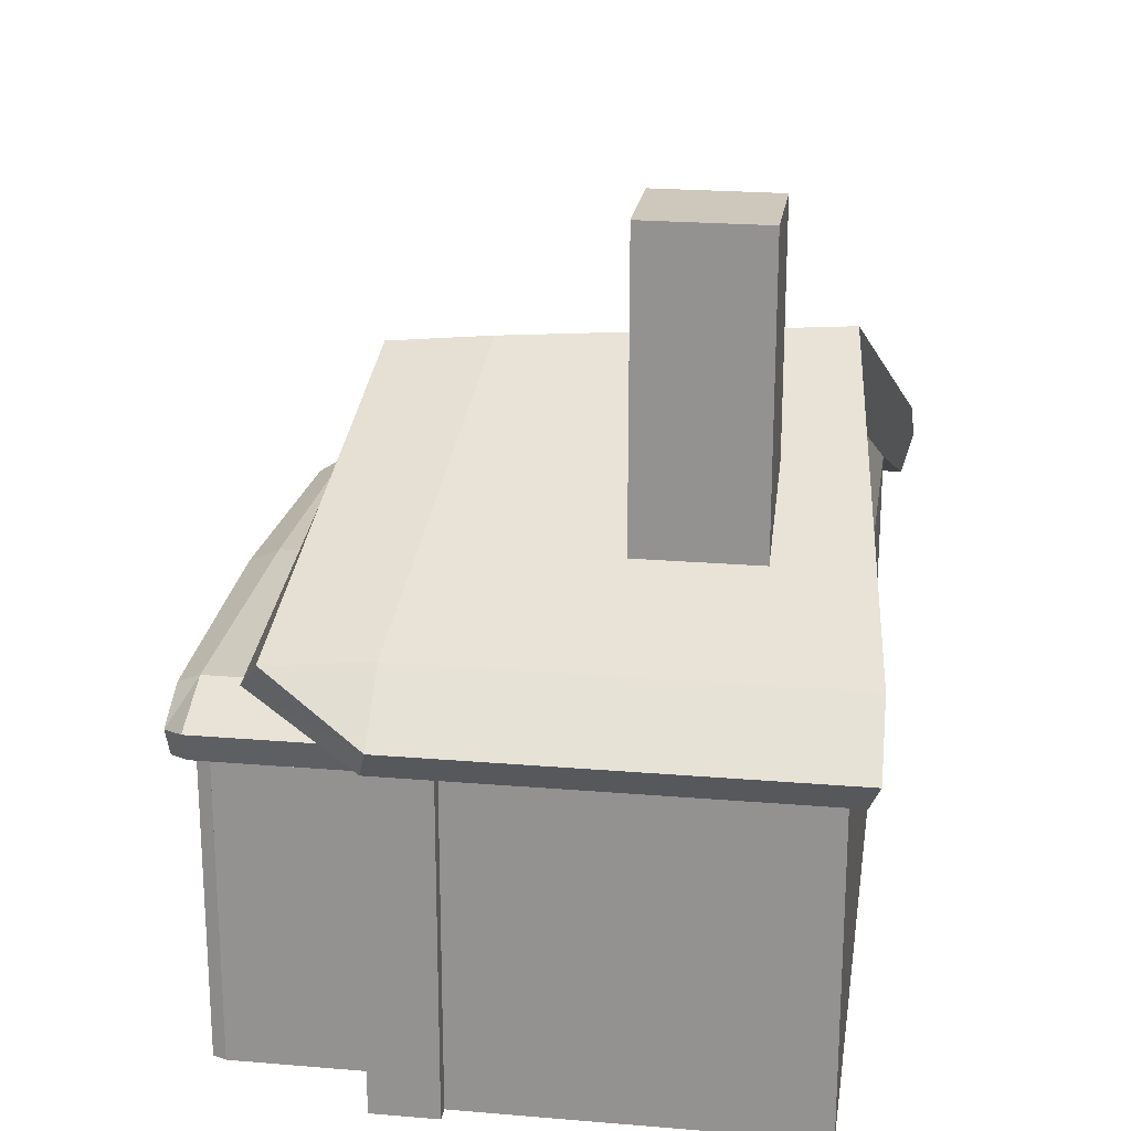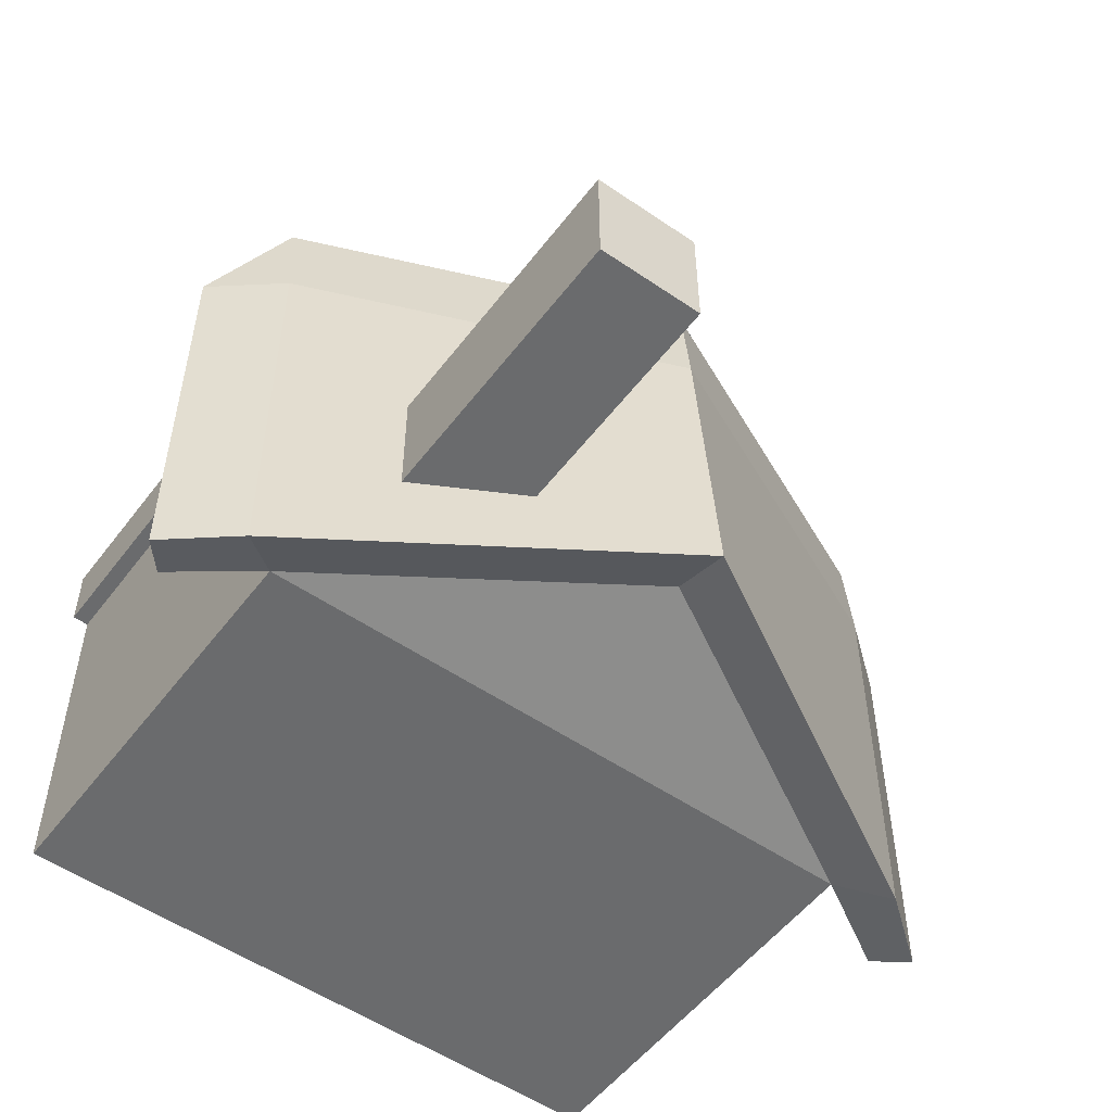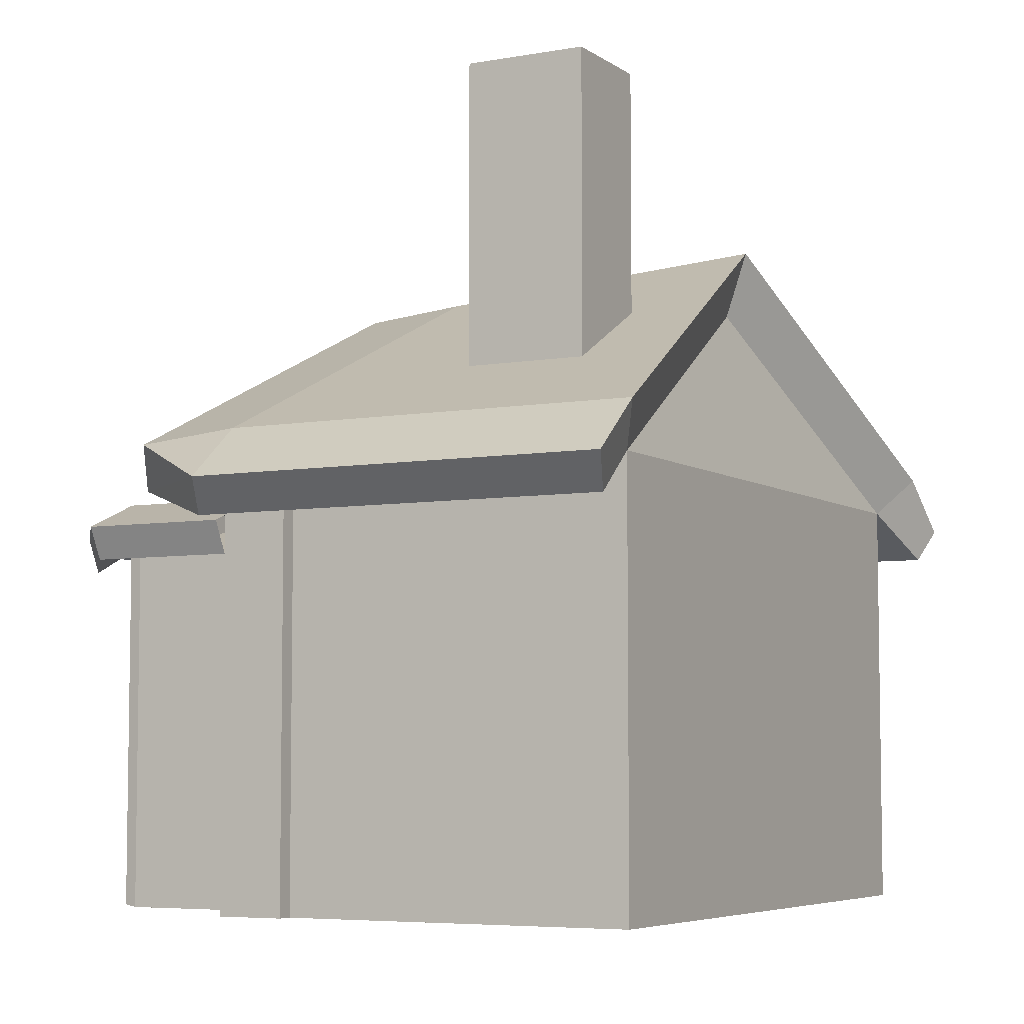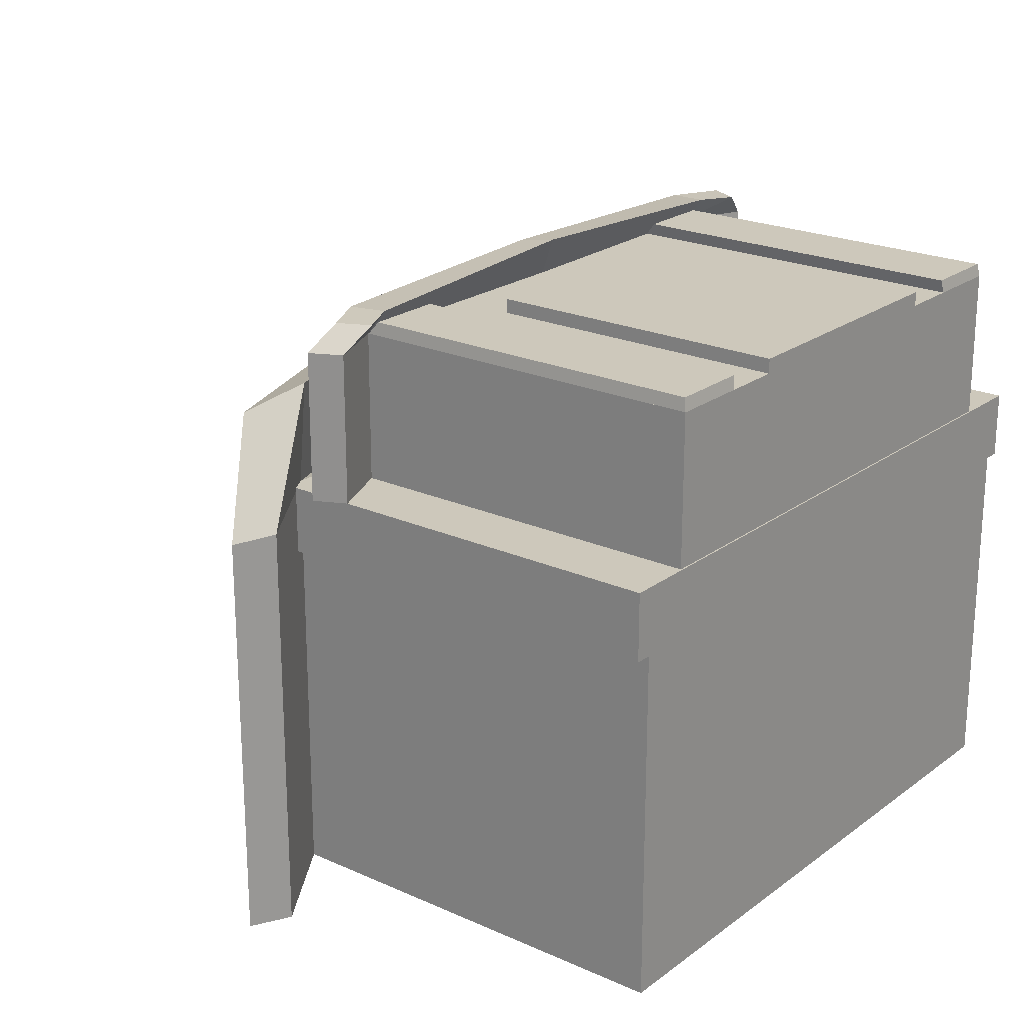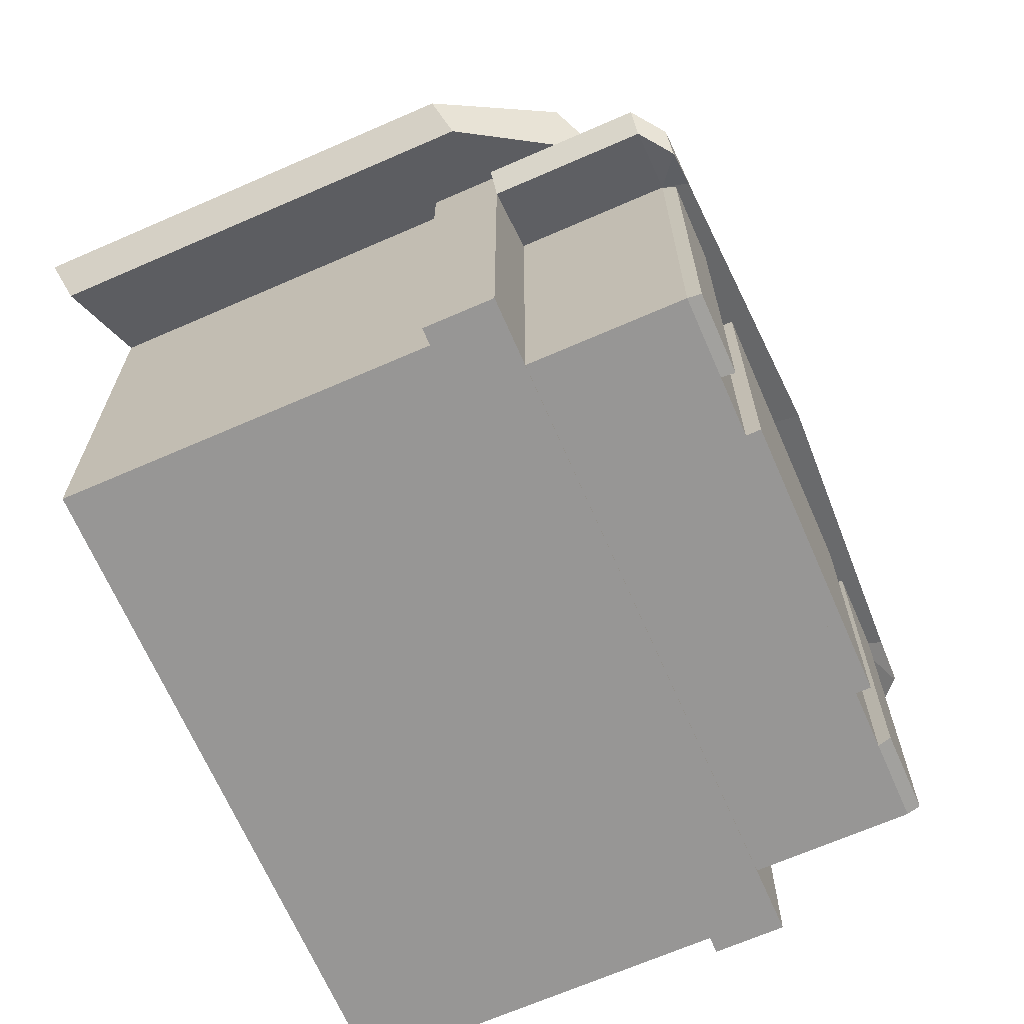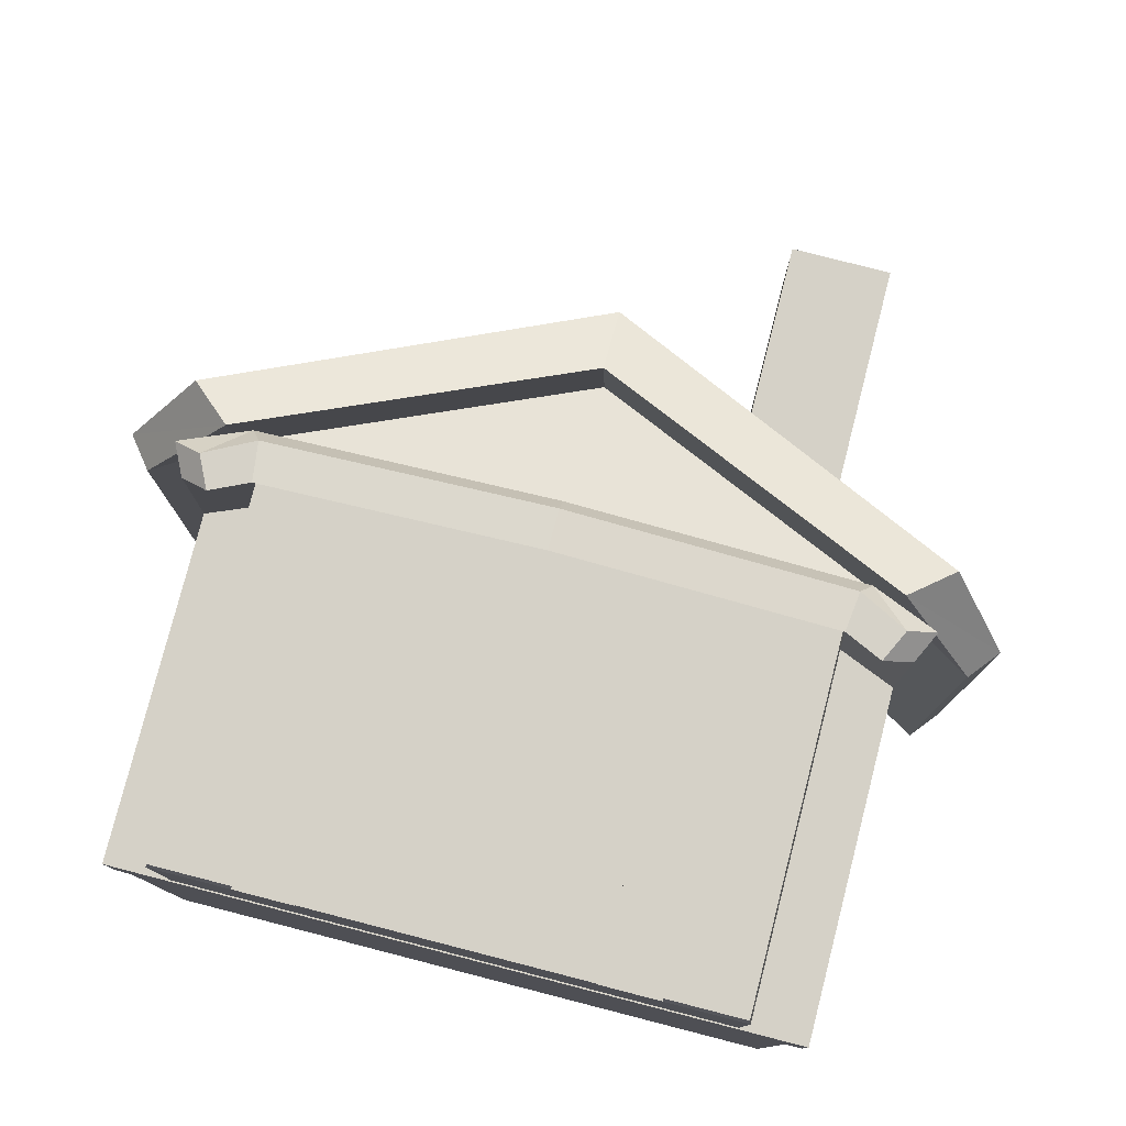
<metadata>
{"format":"obj","ext":"obj","renderer":"f3d","projection":"perspective","resolution":1024,"background":"white","views":[{"elev":21.9,"azim":98.4,"up":"+Y"},{"elev":-53.2,"azim":143.7,"up":"+Z"},{"elev":-5.8,"azim":118.4,"up":"+Y"},{"elev":21.9,"azim":-51.8,"up":"+Z"},{"elev":-67.9,"azim":-66.4,"up":"+Y"},{"elev":78.7,"azim":14.4,"up":"+Z"}]}
</metadata>
<code>
o Cube
v 13.56 29.74 -29.03
v 13.56 -0.2628 -29.03
v -32.2 29.74 -29.03
v -32.2 -0.2628 -29.03
v -9.319 42.2 -26.08
v -9.319 40.49 -2.079
v -28.67 -0.157 0.9738
v -28.67 26.21 0.9738
v 10.03 26.21 0.9738
v 10.03 -0.157 0.9738
v 16.71 32.59 -30.95
v -9.319 46.7 -27.62
v -9.319 44.99 -3.624
v 16.71 32.59 -0.9491
v 19.57 26.44 -30.3
v 19.57 26.44 -0.2969
v 21.48 28.81 -31.08
v 21.48 28.81 -1.076
v -9.319 39.79 5.355
v 13.56 29.04 8.408
v -9.319 44.29 3.811
v 16.71 31.89 6.485
v -9.319 40.49 -2.079
v 13.56 29.74 0.9738
v -9.319 44.99 -3.624
v 16.71 32.59 -0.9491
v -32.2 -0.2628 0.9738
v -32.2 29.74 0.9738
v 13.56 29.74 0.9738
v 13.56 -0.2628 0.9738
v -28.67 -0.157 11.64
v 10.03 26.21 11.64
v 10.03 -0.157 11.64
v 14.72 24.28 0.9738
v 14.72 24.28 11.64
v 11.11 28.45 0.9738
v 11.11 28.45 11.64
v 15.81 26.52 0.9738
v 15.81 26.52 11.64
v -9.319 42.2 -26.08
v -9.319 46.7 -27.62
v -9.319 26.21 11.64
v -9.319 29.23 -0.7942
v -9.319 28.87 11.65
v -32.2 29.74 -29.03
v -32.2 -0.2628 -29.03
v 13.56 29.74 -29.03
v 10.03 -0.157 0.9738
v 10.03 26.21 0.9738
v -28.67 26.21 0.9738
v -28.67 -0.157 0.9738
v -35.35 32.59 -30.95
v -35.35 32.59 -0.9491
v -38.21 26.44 -30.3
v -38.21 26.44 -0.2969
v -40.11 28.81 -31.08
v -40.11 28.81 -1.076
v -32.2 29.04 8.408
v -35.35 31.89 6.485
v -32.2 29.74 0.9738
v -35.35 32.59 -0.9491
v 13.56 -0.2628 0.9738
v 13.56 29.74 0.9738
v -32.2 29.74 0.9738
v -32.2 -0.2628 0.9738
v 10.03 -0.157 11.64
v 10.03 26.21 11.64
v -28.67 26.21 11.64
v -28.67 -0.157 11.64
v -33.36 24.28 0.9738
v -33.36 24.28 11.64
v -29.75 28.45 0.9738
v -29.75 28.45 11.64
v -34.45 26.52 0.9738
v -34.45 26.52 11.64
v 12.62 23.55 13.37
v 10.3 27.52 13.38
v 13.71 25.79 13.37
v -9.319 27.88 13.83
v 9.954 24.75 13.49
v -9.319 24.99 14.32
v -9.319 25.95 11.64
v 4.362 1e-06 12.56
v 4.362 25.41 12.56
v 4.512 -0.157 11.64
v 4.512 26.13 11.64
v 9.879 1e-06 12.56
v 9.879 25.41 12.56
v 10.03 -0.157 11.64
v 10.03 26.13 11.64
v 14.74 -0.2628 0.9738
v 14.74 29.74 0.9738
v 14.74 -0.2628 -3.827
v 14.74 29.74 -3.827
v 13.56 -0.2628 -3.827
v 13.56 29.74 -3.827
v -9.319 -0.157 11.64
v -18.99 -0.157 11.64
v 0.3549 -0.157 11.64
v -9.319 -0.157 12.65
v 0.3549 -0.157 12.65
v -9.319 21.72 12.65
v 0.3549 21.72 12.65
v -9.319 21.72 11.64
v 0.3549 21.72 11.64
v -32.2 29.74 -29.03
v 13.56 29.74 -29.03
v 10.03 -0.157 0.9738
v 10.03 26.21 0.9738
v -28.67 26.21 0.9738
v -28.67 -0.157 0.9738
v -35.35 32.59 -30.95
v -35.35 32.59 -0.9491
v -38.21 26.44 -30.3
v -38.21 26.44 -0.2969
v -40.11 28.81 -31.08
v -40.11 28.81 -1.076
v -32.2 29.04 8.408
v -35.35 31.89 6.485
v -32.2 29.74 0.9738
v -35.35 32.59 -0.9491
v 13.56 -0.2628 0.9738
v -32.2 29.74 0.9738
v -32.2 -0.2628 0.9738
v 10.03 -0.157 11.64
v 10.03 26.21 11.64
v -28.67 26.21 11.64
v -28.67 -0.157 11.64
v -33.36 24.28 0.9738
v -33.36 24.28 11.64
v -29.75 28.45 0.9738
v -29.75 28.45 11.64
v -34.45 26.52 0.9738
v -34.45 26.52 11.64
v 13.56 29.74 -29.03
v -32.2 29.74 -29.03
v -28.67 -0.157 0.9738
v 10.03 26.21 0.9738
v 10.03 -0.157 0.9738
v 16.71 32.59 -30.95
v 16.71 32.59 -0.9491
v 19.57 26.44 -30.3
v 19.57 26.44 -0.2969
v 21.48 28.81 -31.08
v 21.48 28.81 -1.076
v 13.56 29.04 8.408
v 16.71 31.89 6.485
v 13.56 29.74 0.9738
v 16.71 32.59 -0.9491
v -32.2 -0.2628 0.9738
v -32.2 29.74 0.9738
v 13.56 29.74 0.9738
v 13.56 -0.2628 0.9738
v -28.67 26.21 11.64
v 10.03 26.21 11.64
v 14.72 24.28 0.9738
v 14.72 24.28 11.64
v 11.11 28.45 0.9738
v 11.11 28.45 11.64
v 15.81 26.52 0.9738
v 15.81 26.52 11.64
v -31.26 23.55 13.37
v -28.94 27.52 13.38
v -32.35 25.79 13.37
v -28.59 24.75 13.49
v -23 1e-06 12.56
v -23 25.41 12.56
v -23.15 -0.157 11.64
v -23.15 26.13 11.64
v -28.52 1e-06 12.56
v -28.52 25.41 12.56
v -28.67 -0.157 11.64
v -28.67 26.13 11.64
v -33.37 -0.2628 0.9738
v -33.37 29.74 0.9738
v -33.37 -0.2628 -3.827
v -33.37 29.74 -3.827
v -32.2 -0.2628 -3.827
v -32.2 29.74 -3.827
v 0.3549 -0.157 11.64
v -18.99 -0.157 11.64
v -18.99 -0.157 12.65
v -18.99 21.72 12.65
v -18.99 21.72 11.64
v 1.18 36.43 -14.84
v 1.18 57.95 -14.84
v 1.18 36.43 -23.47
v 1.18 57.95 -23.47
v 8.782 36.43 -14.84
v 8.782 57.95 -14.84
v 8.782 36.43 -23.47
v 8.782 57.95 -23.47
f 1 3 28 29
f 4 2 30 27
f 2 1 29 30
f 4 3 1 2
f 1 5 12 11
f 28 29 6
f 1 3 5
f 7 10 33 99 97 98 31
f 14 11 12 13
f 1 11 17 15
f 16 15 17 18
f 29 1 15 16
f 11 14 18 17
f 19 20 22 21
f 14 13 21 22
f 6 29 20 19
f 18 20 22
f 16 20 18
f 18 22 14
f 20 29 16
f 7 8 28 27
f 9 10 30 29
f 8 9 29 28
f 10 7 27 30
f 32 35 39 37
f 36 37 39 38
f 35 34 38 39
f 9 34 35 32
f 32 37 44 42
f 37 36 43 44
f 46 65 64 45
f 45 52 12 5
f 45 5 47
f 53 13 12 52
f 45 54 56 52
f 55 57 56 54
f 64 55 54 45
f 52 56 57 53
f 19 21 59 58
f 53 59 21 13
f 6 19 58 64
f 57 59 58
f 55 57 58
f 57 53 59
f 58 55 64
f 51 65 62 48
f 51 69 68 50
f 50 68 67 49
f 49 67 66 48
f 68 73 75 71
f 72 74 75 73
f 71 75 74 70
f 50 68 71 70
f 68 42 44 73
f 73 44 43 72
f 37 44 79 77
f 35 39 78 76
f 78 37 77
f 80 76 78 77
f 79 81 80 77
f 80 81 82 67
f 80 67 76
f 35 76 67
f 37 78 39
f 83 84 86 85
f 63 62 91 92
f 89 90 88 87
f 87 88 84 83
f 85 89 87 83
f 90 86 84 88
f 92 91 93 94
f 94 93 95 96
f 62 95 93 91
f 97 99 101 100
f 100 101 103 102
f 102 103 105 104
f 99 105 103 101
f 106 112 12 5
f 106 5 107
f 113 13 12 112
f 106 114 116 112
f 115 117 116 114
f 123 115 114 106
f 112 116 117 113
f 19 21 119 118
f 113 119 21 13
f 6 19 118 123
f 117 119 118
f 115 117 118
f 117 113 119
f 118 115 123
f 111 124 122 108
f 128 181 97 180 125 126 127
f 111 128 127 110
f 110 127 126 109
f 109 126 125 108
f 127 132 134 130
f 131 133 134 132
f 130 134 133 129
f 110 127 130 129
f 127 42 44 132
f 132 44 43 131
f 135 5 12 140
f 135 136 5
f 141 140 12 13
f 135 140 144 142
f 143 142 144 145
f 152 135 142 143
f 140 141 145 144
f 19 146 147 21
f 141 13 21 147
f 6 152 146 19
f 145 146 147
f 143 146 145
f 145 147 141
f 146 152 143
f 138 139 153 152
f 139 137 150 153
f 155 157 161 159
f 158 159 161 160
f 157 156 160 161
f 138 156 157 155
f 155 159 44 42
f 159 158 43 44
f 132 163 79 44
f 130 162 164 134
f 164 163 132
f 165 163 164 162
f 79 163 165 81
f 165 154 82 81
f 165 162 154
f 130 154 162
f 132 134 164
f 166 168 169 167
f 151 175 174 150
f 172 170 171 173
f 170 166 167 171
f 168 166 170 172
f 173 171 167 169
f 175 177 176 174
f 177 179 178 176
f 150 174 176 178
f 97 100 182 181
f 100 102 183 182
f 102 104 184 183
f 181 182 183 184
f 185 186 188 187
f 187 188 192 191
f 191 192 190 189
f 189 190 186 185
f 187 191 189 185
f 192 188 186 190
l 25 26
l 25 61
l 12 53
l 25 121
l 25 149
l 12 113
l 23 24
l 12 141
l 23 60
l 23 120
l 23 148
l 12 14
l 40 41

</code>
